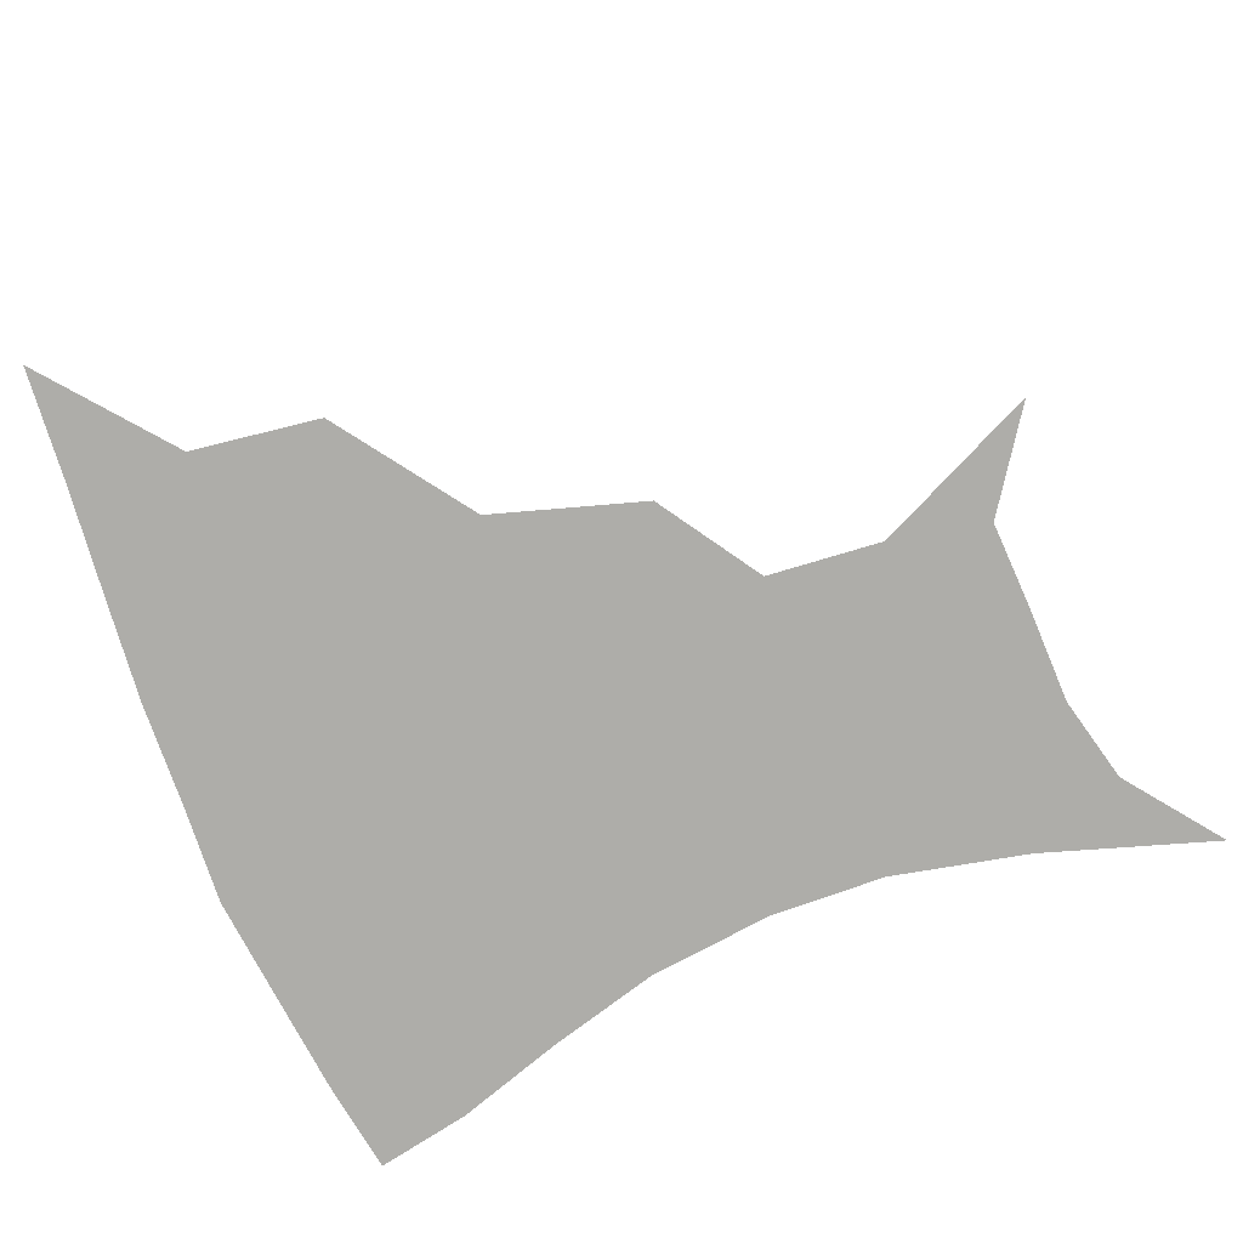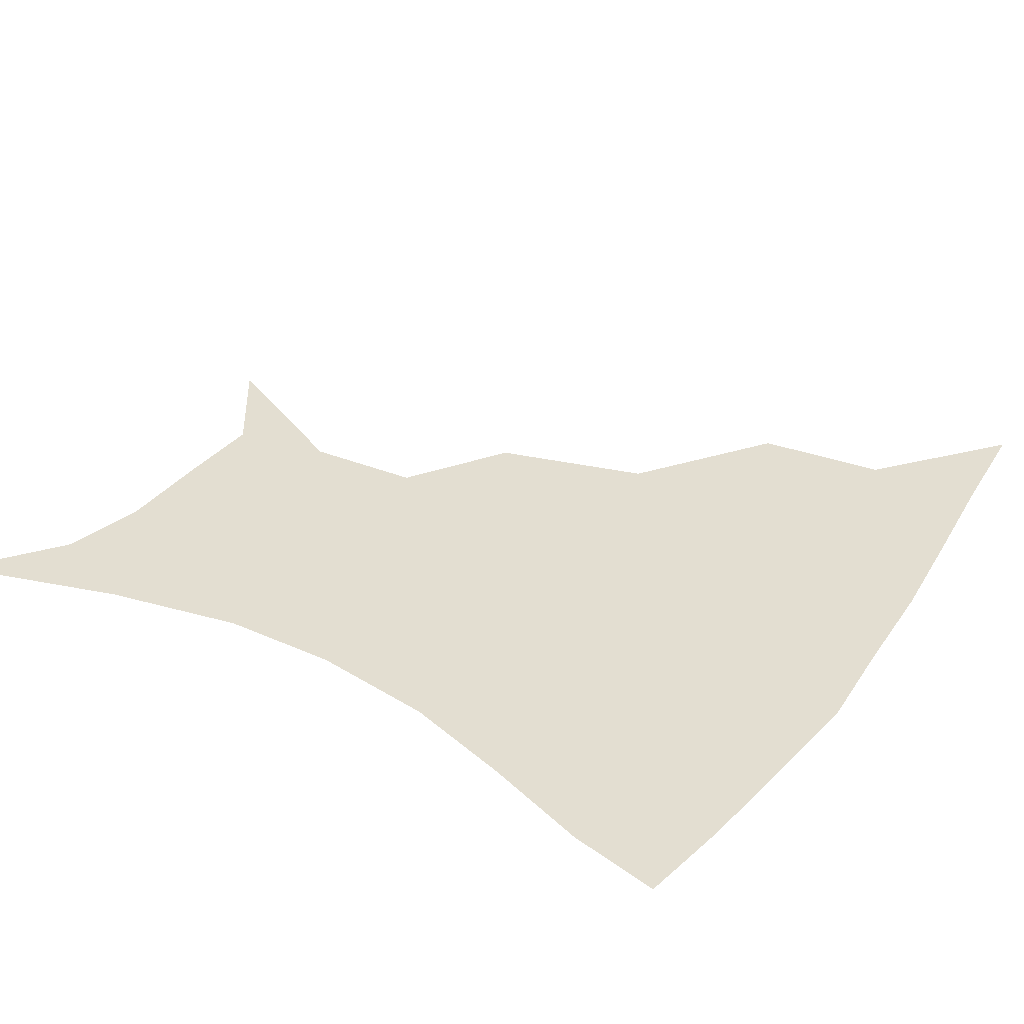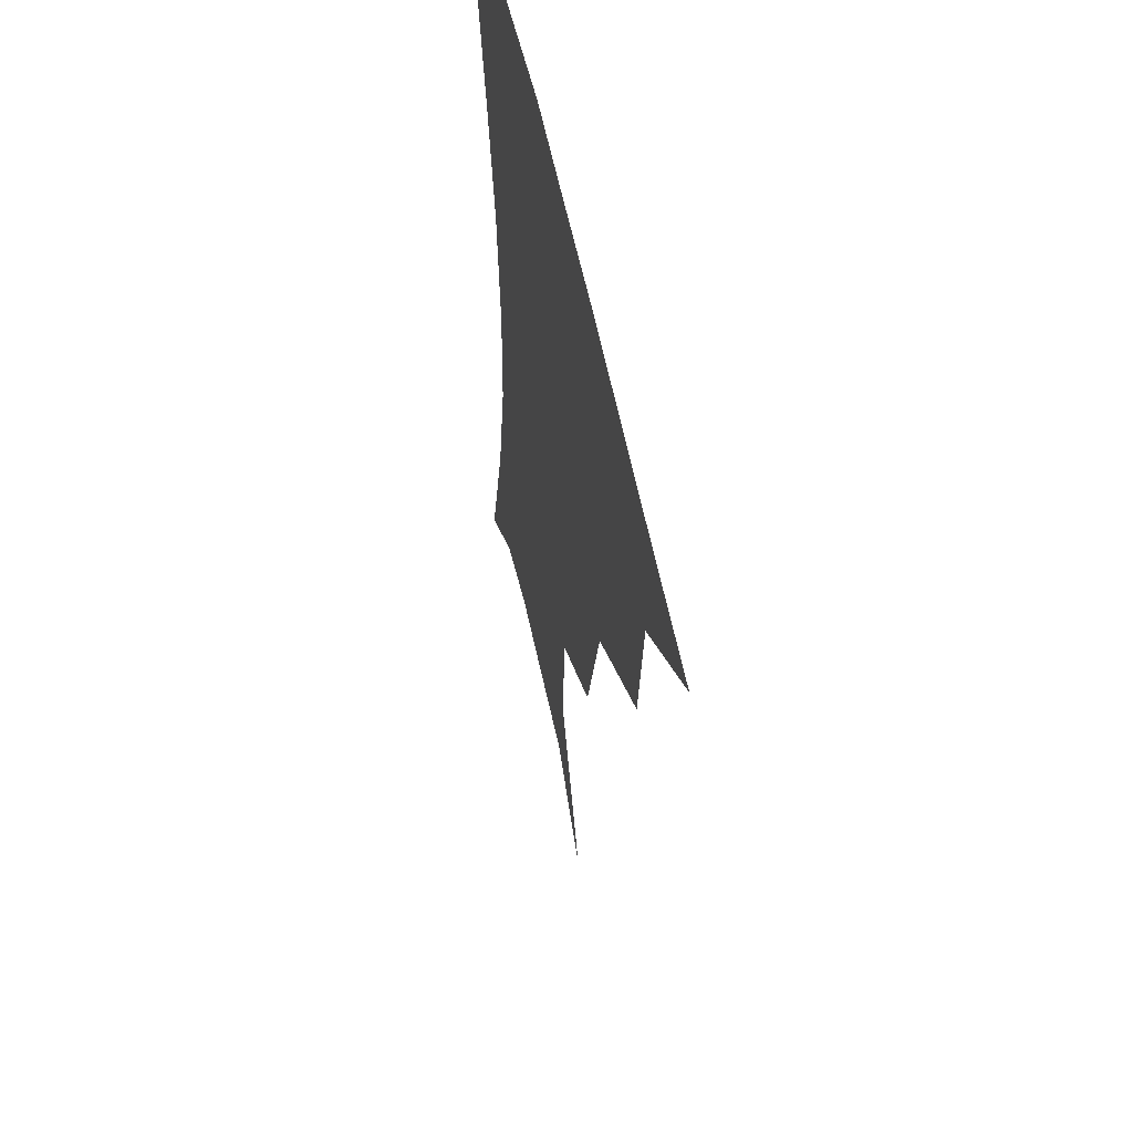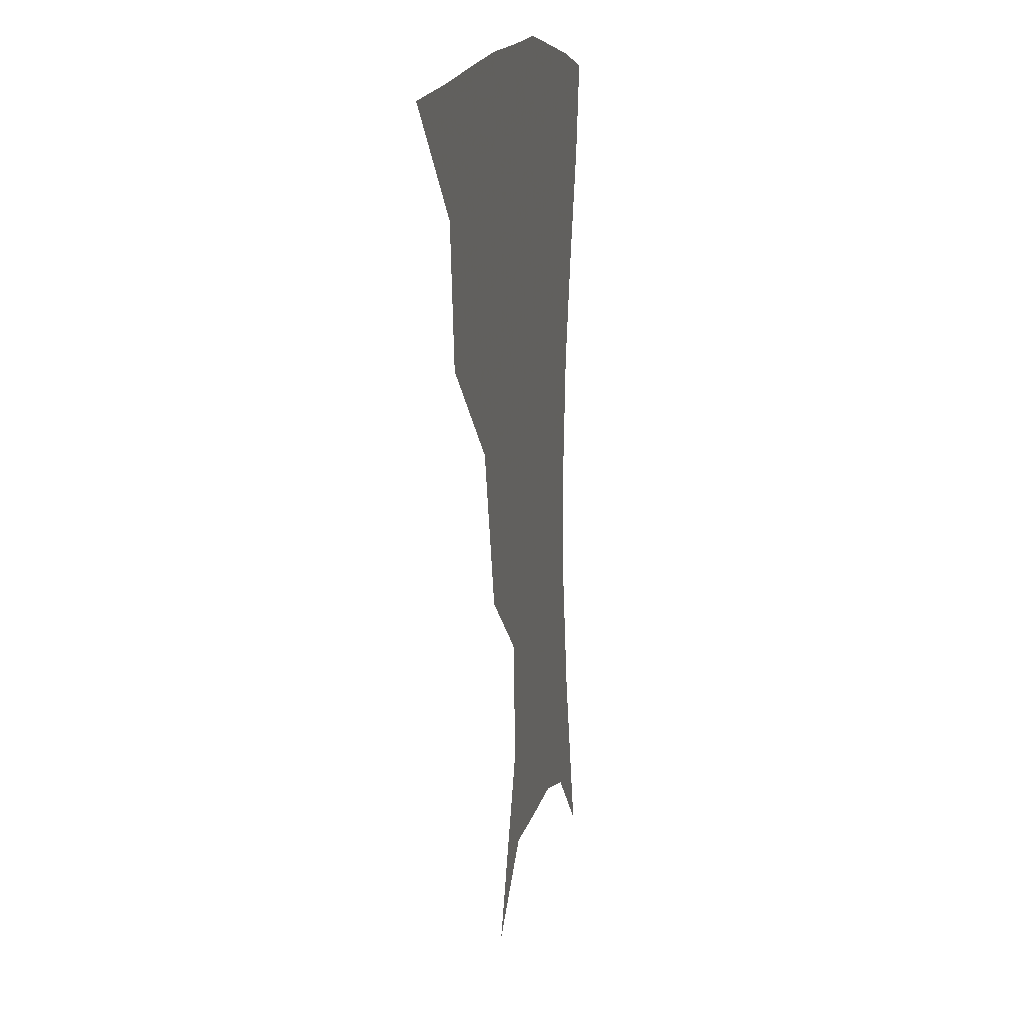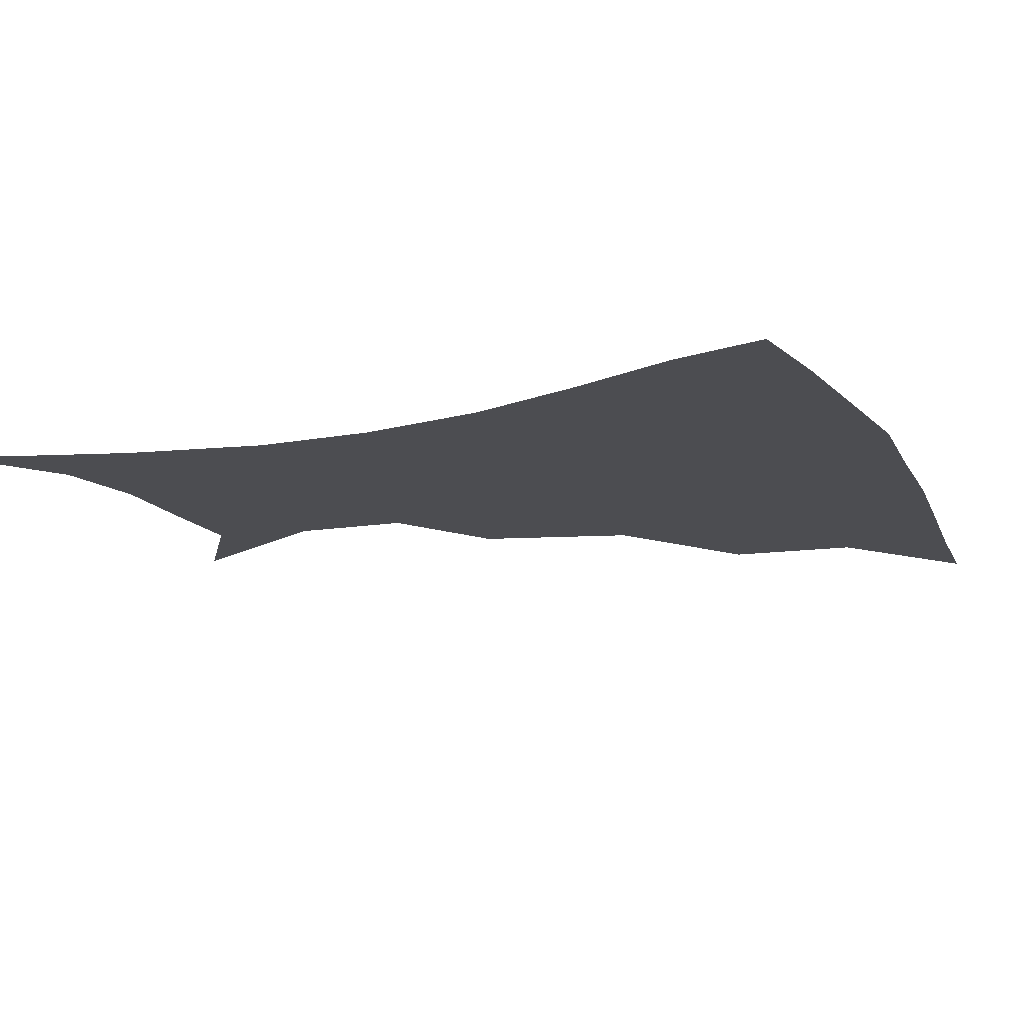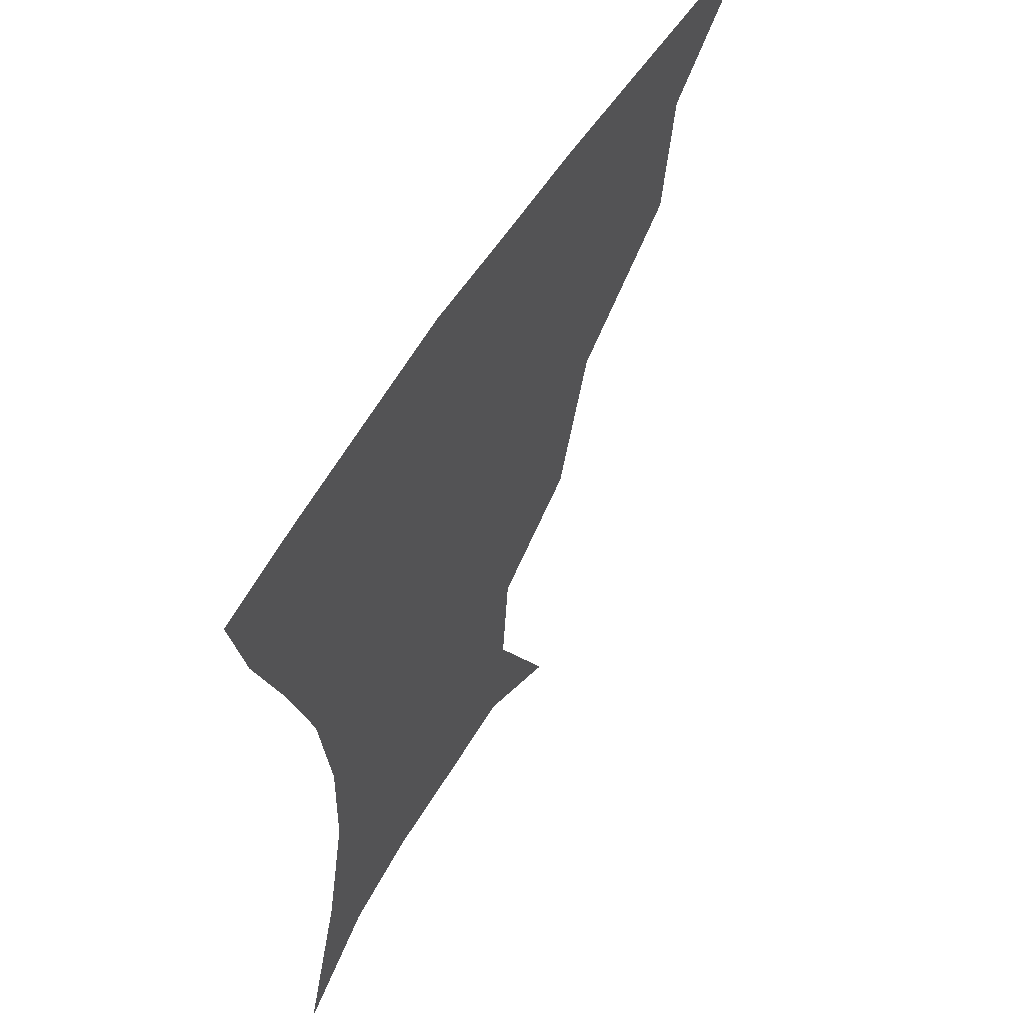
<metadata>
{"format":"obj","ext":"obj","renderer":"f3d","projection":"perspective","resolution":1024,"background":"white","views":[{"elev":-77.1,"azim":-68.5,"up":"+Z"},{"elev":36.3,"azim":122.2,"up":"+Z"},{"elev":53.6,"azim":-101.3,"up":"+Y"},{"elev":12.3,"azim":-79.8,"up":"+Y"},{"elev":-16.1,"azim":112.5,"up":"+Z"},{"elev":58.4,"azim":121.2,"up":"+Y"}]}
</metadata>
<code>
v 452.1 356.3 0
v 492.2 291.1 0
v 487.3 327.1 0
v 483.9 358.7 0
v 542.5 221.4 0
v 529.8 263.7 0
v 522 300.3 0
v 517.9 331.7 0
v 514.2 361.6 0
v 552.1 124.3 0
v 573.9 170.2 0
v 571.2 202.2 0
v 560.2 241.5 0
v 553.7 277.4 0
v 550.1 307.5 0
v 546.8 334.9 0
v 543.5 364.2 0
v 579.5 142.8 0
v 590.9 179.9 0
v 586.1 214.9 0
v 580.7 252.1 0
v 577.8 282.7 0
v 576.7 310.4 0
v 576.3 336.8 0
v 573 365.3 0
v 604.2 141.6 0
v 607.6 183.8 0
v 603.4 220.2 0
v 601.2 255.4 0
v 601.5 285.6 0
v 602.5 312 0
v 603.1 337.4 0
v 600.9 366.9 0
v 631.1 141.1 0
v 624.2 187.1 0
v 621.1 221.4 0
v 621.2 253.1 0
v 623.8 283.3 0
v 626.9 310.9 0
v 629.7 336.8 0
v 631.4 363.5 0
v 655.2 135 0
v 642.7 181.8 0
v 638.9 215.1 0
v 639.7 246.4 0
v 644 279.8 0
v 650.3 308.8 0
v 655.9 334.3 0
v 659.2 360.3 0
v 681.9 114.3 0
v 666.6 162.9 0
v 658.5 201.1 0
v 657.4 233.6 0
v 661.6 268.6 0
v 670.4 299.9 0
v 680.4 329.8 0
v 685.6 356 0
v 721 361 0
f 3 4 1
f 6 7 2
f 2 7 3
f 7 8 3
f 3 8 4
f 8 9 4
f 12 13 5
f 5 13 6
f 13 14 6
f 6 14 7
f 14 15 7
f 7 15 8
f 15 16 8
f 8 16 9
f 16 17 9
f 10 18 11
f 18 19 11
f 11 19 12
f 19 20 12
f 12 20 13
f 20 21 13
f 13 21 14
f 21 22 14
f 14 22 15
f 22 23 15
f 15 23 16
f 23 24 16
f 16 24 17
f 24 25 17
f 18 26 19
f 26 27 19
f 19 27 20
f 27 28 20
f 20 28 21
f 28 29 21
f 21 29 22
f 29 30 22
f 22 30 23
f 30 31 23
f 23 31 24
f 31 32 24
f 24 32 25
f 32 33 25
f 26 34 27
f 34 35 27
f 27 35 28
f 35 36 28
f 28 36 29
f 36 37 29
f 29 37 30
f 37 38 30
f 30 38 31
f 38 39 31
f 31 39 32
f 39 40 32
f 32 40 33
f 40 41 33
f 34 42 35
f 42 43 35
f 35 43 36
f 43 44 36
f 36 44 37
f 44 45 37
f 37 45 38
f 45 46 38
f 38 46 39
f 46 47 39
f 39 47 40
f 47 48 40
f 40 48 41
f 48 49 41
f 42 50 43
f 50 51 43
f 43 51 44
f 51 52 44
f 44 52 45
f 52 53 45
f 45 53 46
f 53 54 46
f 46 54 47
f 54 55 47
f 47 55 48
f 55 56 48
f 48 56 49
f 56 57 49

</code>
